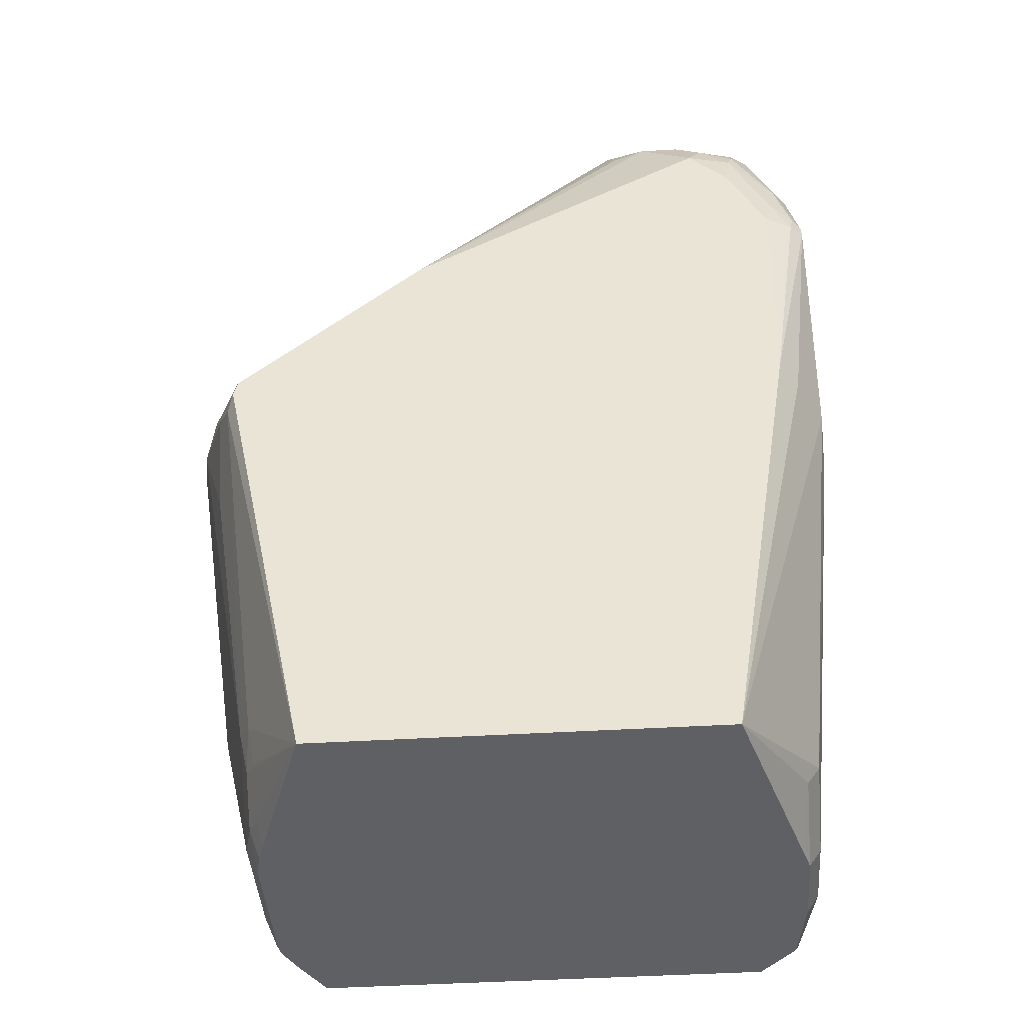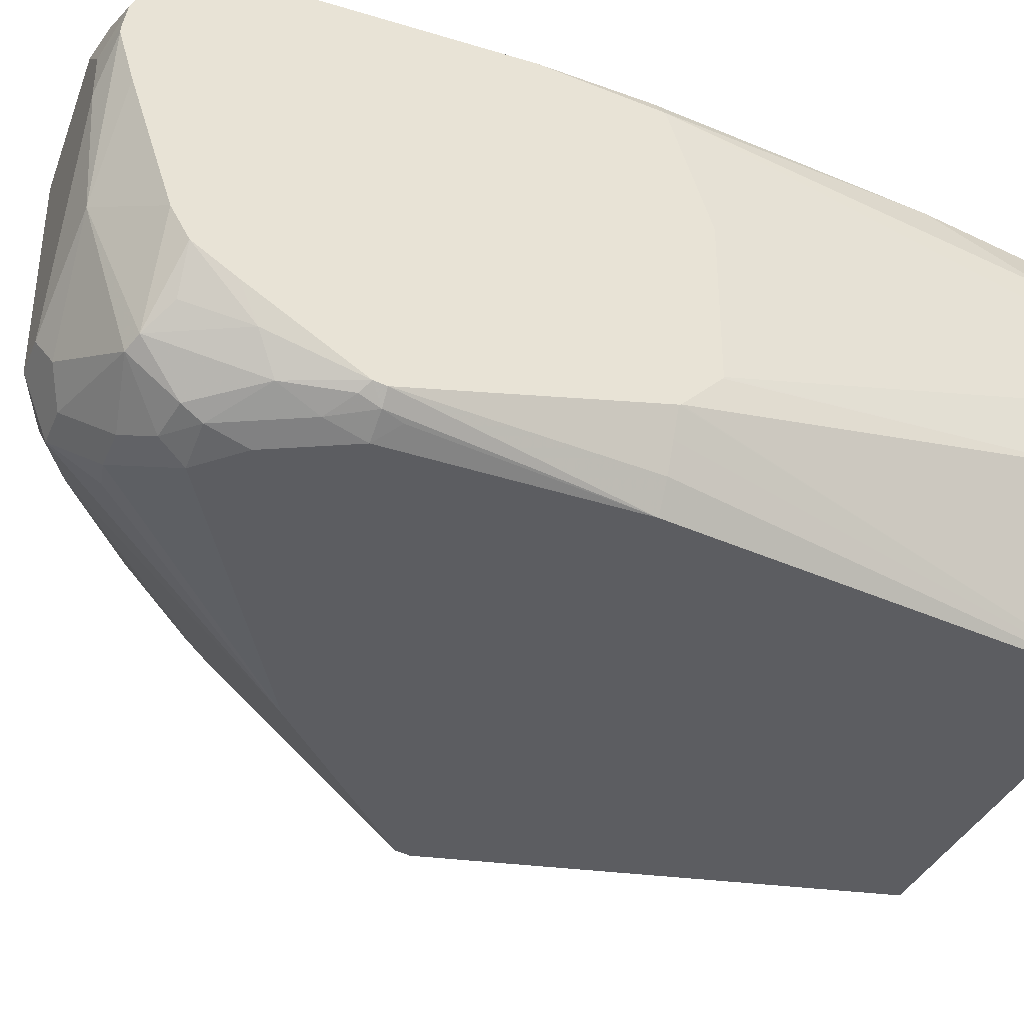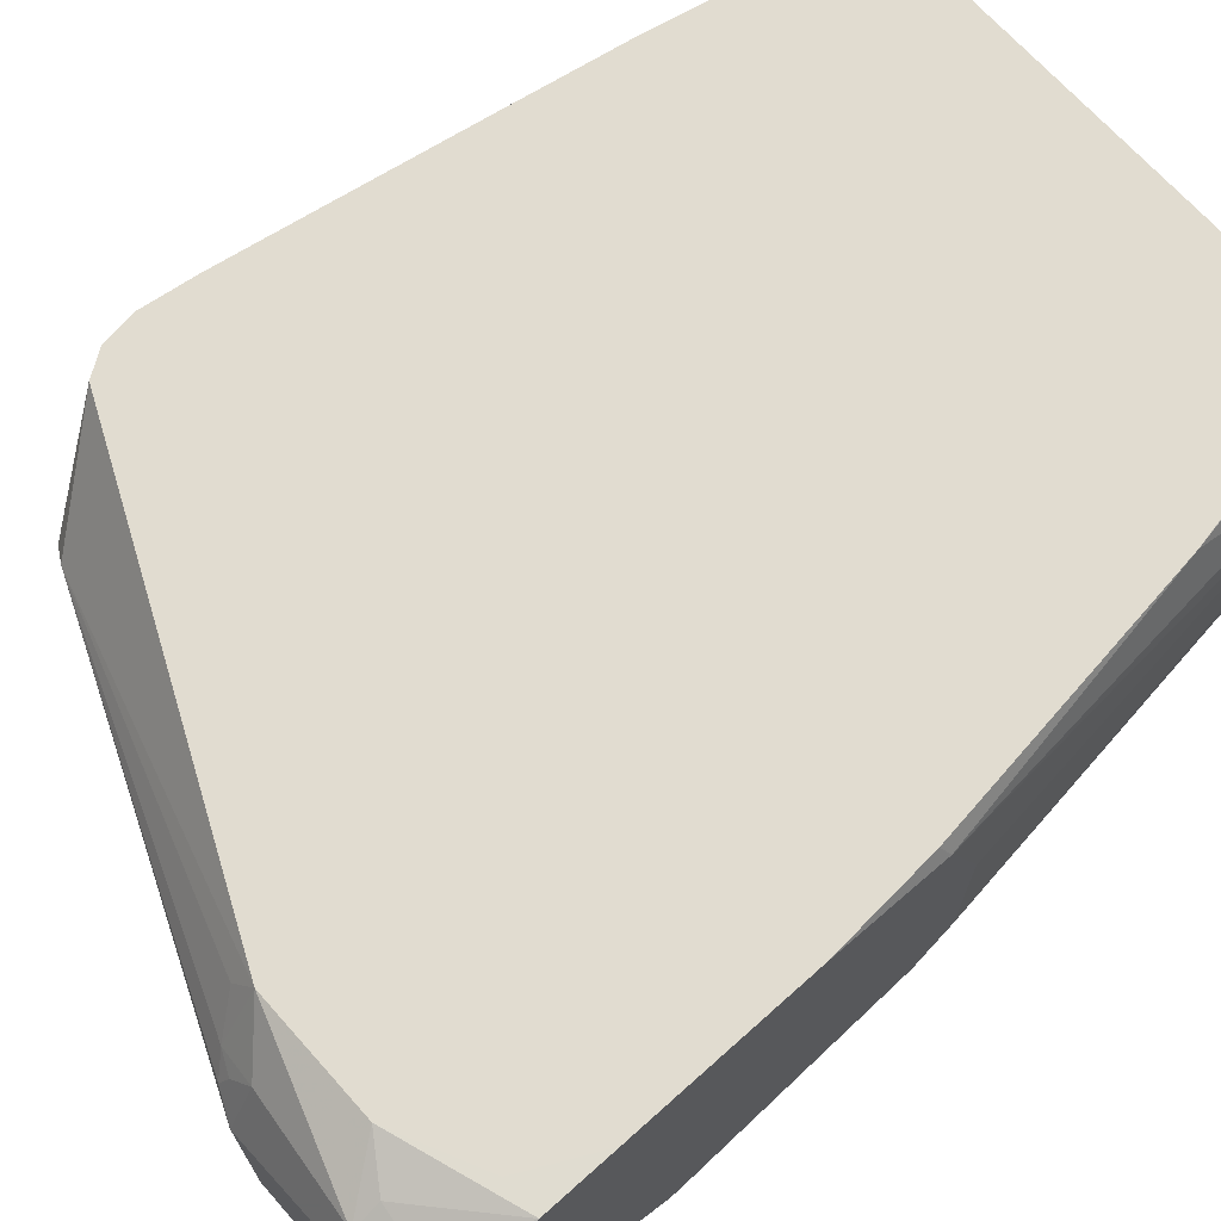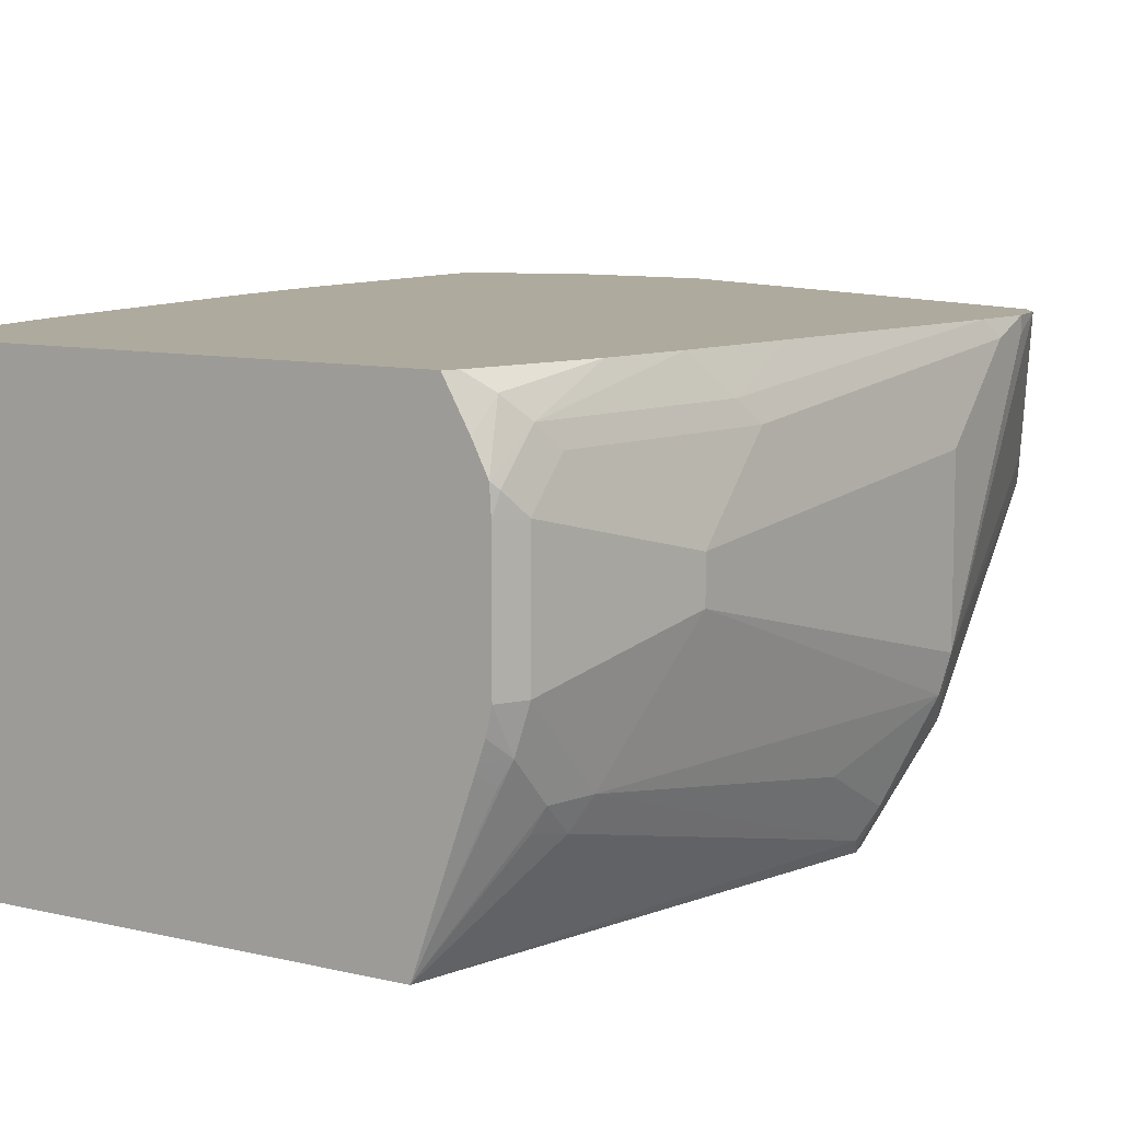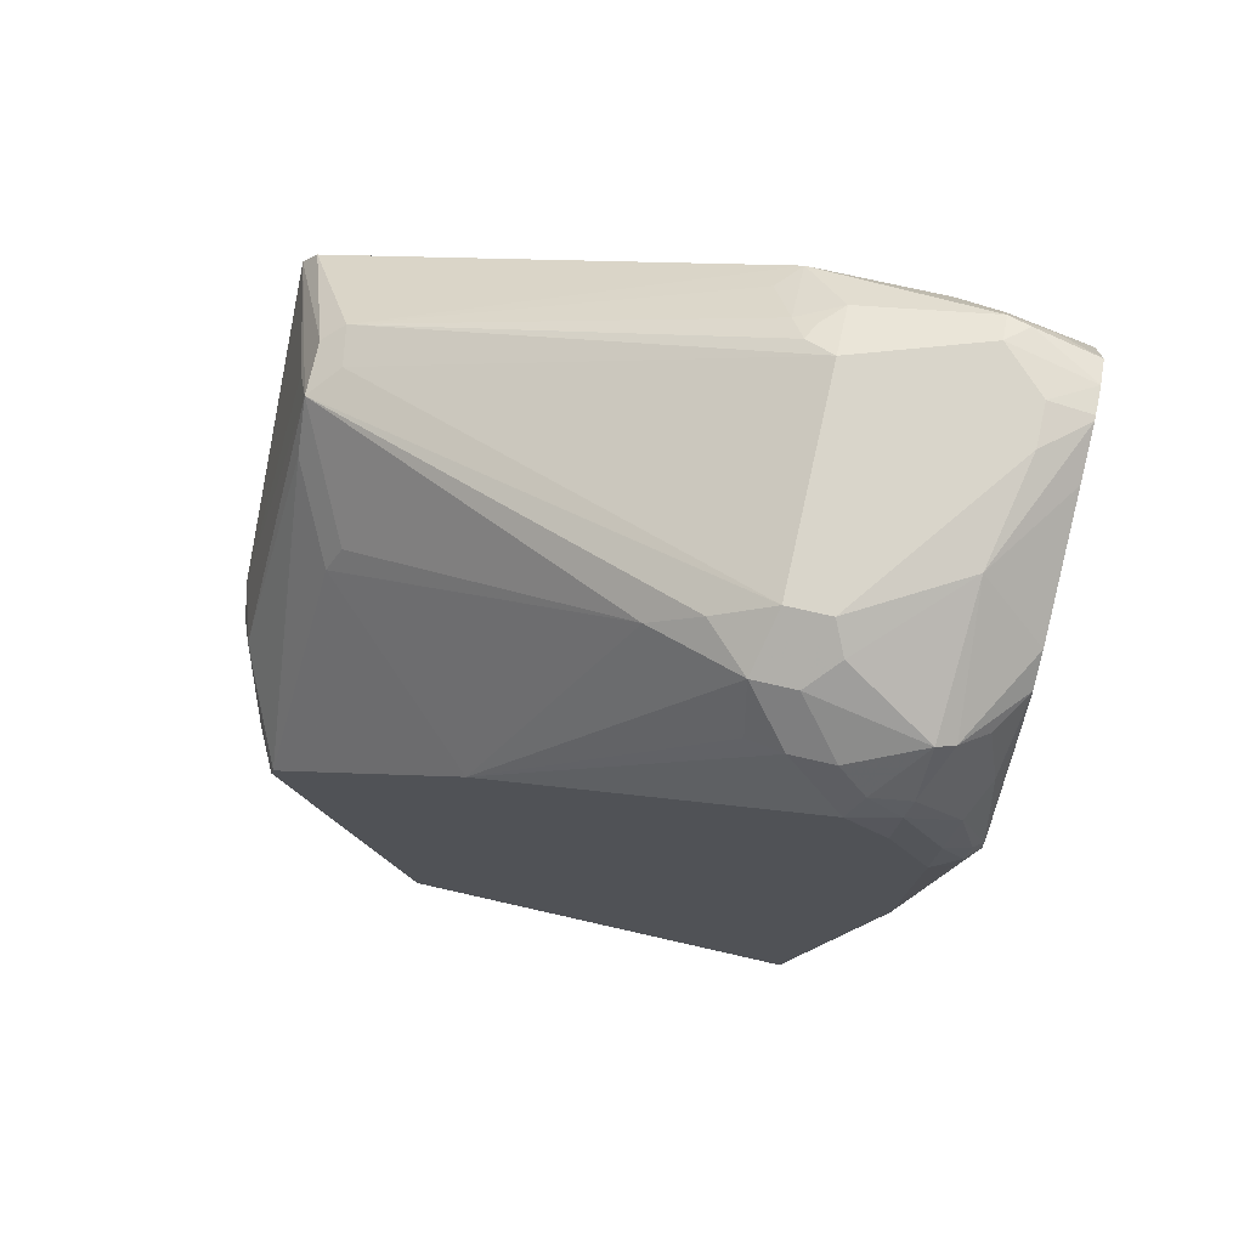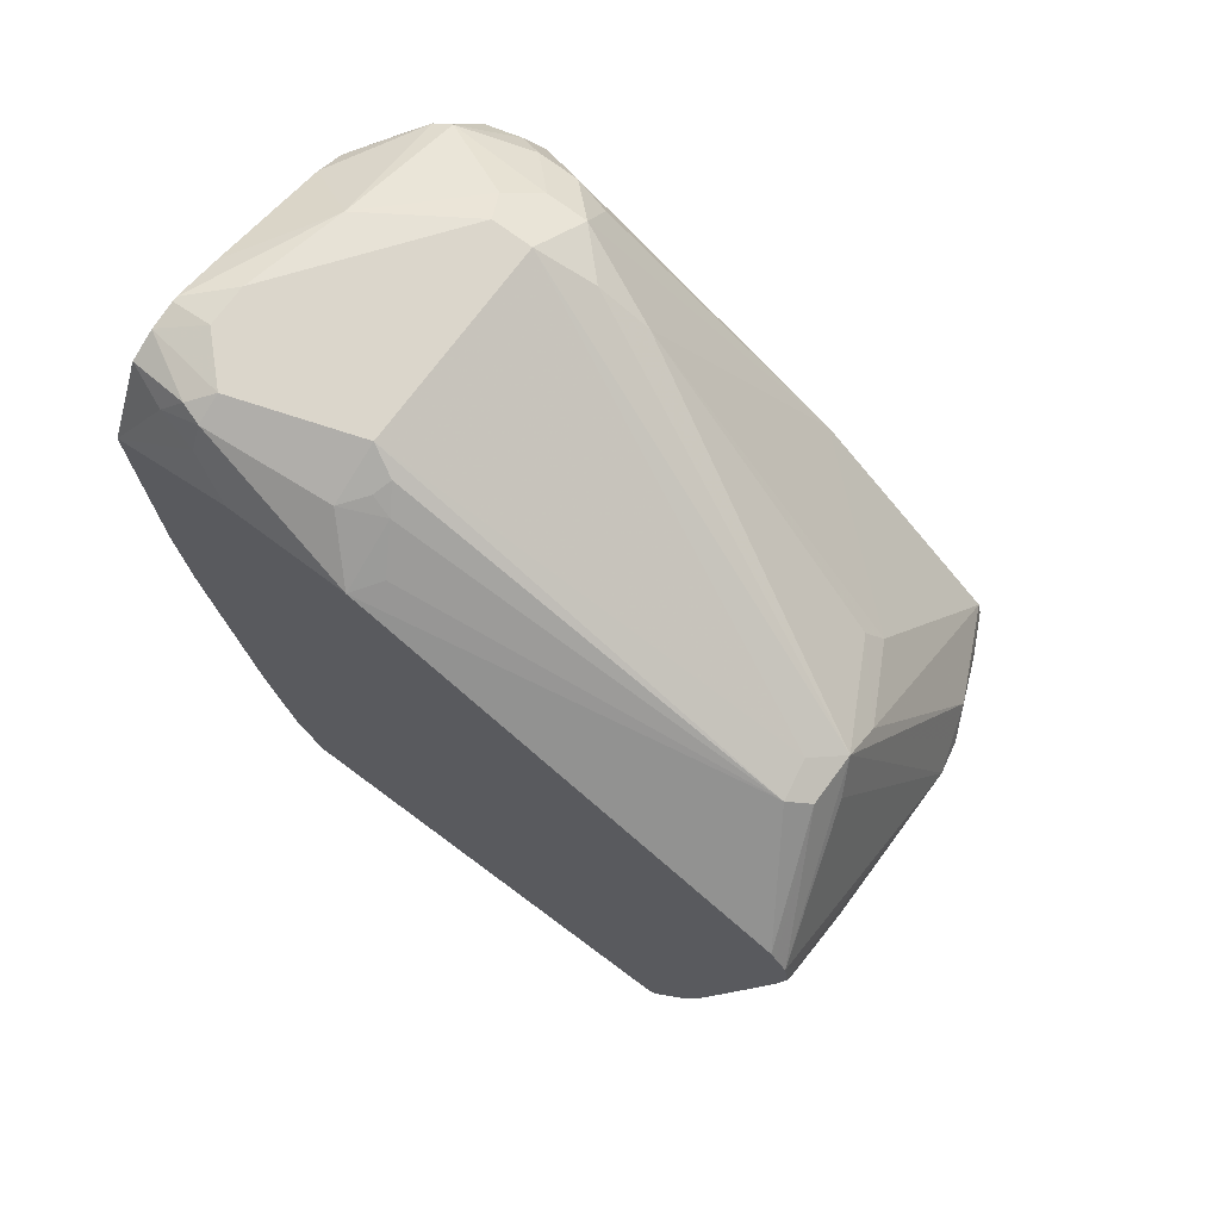
<metadata>
{"format":"obj","ext":"obj","renderer":"f3d","projection":"perspective","resolution":1024,"background":"white","views":[{"elev":-43.6,"azim":-175.9,"up":"+Y"},{"elev":-36.7,"azim":-111.5,"up":"+Z"},{"elev":69.4,"azim":-131.8,"up":"+Z"},{"elev":9.3,"azim":32.3,"up":"+Z"},{"elev":74.7,"azim":-167.2,"up":"+Y"},{"elev":73.5,"azim":36.6,"up":"+Y"}]}
</metadata>
<code>
v 0.1294 0.5661 0.4367
v 0.1274 0.5803 0.443
v 0.1294 0.5661 0.443
v 0.1294 0.5337 0.372
v 0.1105 0.6119 0.3909
v 0.1051 0.6227 0.3801
v 0.1051 0.6227 0.4003
v 0.1231 0.5867 0.443
v 0.1294 0.5176 0.3397
v 0.1262 0.5436 0.443
v 0.1294 0.5499 0.4367
v -0.02426 0.6712 0.3154
v -0.04311 0.6847 0.3181
v -0.06468 0.6955 0.3235
v 0.09432 0.6281 0.3909
v 0.09704 0.6267 0.4064
v 0.1213 0.5257 0.3154
v 0.1051 0.6065 0.3639
v 0.08357 0.6011 0.337
v 0.1209 0.59 0.443
v 0.1267 0.5149 0.3262
v 0.1294 0.5176 0.4044
v 0.1132 0.3882 0.372
v 0.1087 0.443 0.443
v 0.1092 0.4125 0.4286
v 0.1132 0.4206 0.4205
v -0.0593 0.6847 0.3019
v 0.08895 0.5903 0.3316
v 0.02695 0.5769 0.275
v -0.08087 0.6955 0.3235
v -0.06468 0.6955 0.4044
v -0.05389 0.6901 0.4097
v -0.04852 0.6834 0.4185
v -0.04042 0.6712 0.4327
v -0.04852 0.6681 0.443
v 0.1132 0.5014 0.2911
v 0.1051 0.5014 0.275
v 0.1035 0.5079 0.275
v 0.09704 0.3558 0.3235
v 0.1132 0.4691 0.3073
v 0.1132 0.3882 0.3882
v 0.09704 0.3235 0.3558
v 0.1008 0.3981 0.443
v 0.09298 0.3316 0.4286
v 0.09704 0.3397 0.4205
v 0.09704 0.3235 0.4044
v -0.06199 0.6658 0.2885
v -0.07546 0.6685 0.2858
v -0.07546 0.6847 0.3019
v -0.09703 0.647 0.275
v -0.1294 0.6955 0.3882
v -0.08625 0.6901 0.3127
v -0.1213 0.6915 0.3478
v -0.1132 0.6955 0.4205
v -0.1132 0.6901 0.4313
v -0.06468 0.6847 0.4259
v -0.05658 0.6874 0.4165
v -0.09703 0.6681 0.443
v 0.1078 0.496 0.2804
v 0.1078 0.4637 0.2965
v 0.06469 0.3129 0.275
v 0.09298 0.3215 0.3397
v 0.09298 0.3377 0.3235
v 0.09163 0.3504 0.3127
v 0.09174 0.3129 0.3558
v 0.09389 0.3657 0.443
v 0.08693 0.3235 0.4367
v 0.0911 0.3129 0.415
v 0.09298 0.3154 0.4124
v 0.09174 0.3129 0.4049
v -0.09166 0.6685 0.2858
v -0.1186 0.6739 0.2965
v -0.1132 0.6308 0.275
v -0.1152 0.647 0.279
v -0.1024 0.6577 0.2804
v -0.1454 0.6919 0.4024
v -0.1294 0.6955 0.4044
v -0.1454 0.6863 0.3834
v -0.1253 0.6712 0.2992
v -0.1454 0.6701 0.3349
v -0.1454 0.6901 0.415
v -0.1213 0.6915 0.4286
v -0.1294 0.6813 0.4327
v -0.1132 0.6793 0.4367
v -0.1454 0.6519 0.443
v -0.1307 0.6519 0.443
v 0.08895 0.3357 0.3154
v 0.08895 0.3195 0.3316
v 0.08631 0.3129 0.3368
v -0.09703 0.3129 0.275
v 0.08956 0.3129 0.3465
v 0.08728 0.3129 0.3397
v 0.07907 0.3172 0.443
v 0.08553 0.3129 0.4261
v 0.08833 0.3129 0.4205
v -0.1173 0.6551 0.2831
v -0.1294 0.5984 0.275
v -0.1314 0.6146 0.279
v -0.1348 0.6308 0.2858
v -0.1454 0.6919 0.4044
v -0.1354 0.6631 0.3073
v -0.1454 0.6631 0.3232
v -0.1415 0.6389 0.2992
v -0.1454 0.6901 0.4152
v -0.1454 0.6848 0.4259
v -0.1454 0.6847 0.426
v -0.1454 0.6235 0.443
v -0.124 0.3129 0.3664
v -0.1213 0.3154 0.3518
v -0.124 0.3289 0.3343
v -0.1294 0.3397 0.3397
v -0.1454 0.5006 0.3072
v -0.1454 0.5014 0.3069
v -0.1402 0.5014 0.2965
v -0.1348 0.5014 0.2858
v -0.1268 0.5014 0.275
v 0.07601 0.3129 0.443
v -0.1375 0.5903 0.279
v -0.1402 0.5984 0.2804
v -0.1415 0.6065 0.2831
v -0.1454 0.6034 0.2861
v -0.1454 0.647 0.3128
v -0.1454 0.5489 0.443
v -0.1241 0.3129 0.3667
v -0.1294 0.3235 0.372
v -0.1454 0.4848 0.3233
v -0.1454 0.4852 0.3226
v -0.1454 0.5984 0.2853
v -0.106 0.3129 0.443
v -0.1454 0.5016 0.4371
v -0.1424 0.5045 0.443
v -0.1241 0.3129 0.399
v -0.1294 0.3235 0.4044
v -0.1454 0.4848 0.388
v -0.1213 0.3154 0.4286
v -0.12 0.3129 0.4274
v -0.1087 0.3172 0.443
v -0.1159 0.3208 0.4394
v -0.1454 0.5012 0.4369
v -0.1294 0.3397 0.4205
v -0.1281 0.3895 0.443
v -0.1267 0.3262 0.4178
v -0.1454 0.501 0.4365
v -0.1186 0.3343 0.4421
v -0.1177 0.3352 0.443
f 67 94 95
f 141 144 145
f 76 80 102
f 76 78 80
f 74 99 96
f 74 98 99
f 74 97 98
f 74 96 75
f 72 96 79
f 71 75 72
f 68 70 69
f 67 95 68
f 76 122 121
f 73 97 74
f 72 75 96
f 76 139 130
f 76 128 113
f 67 93 94
f 76 104 81
f 76 105 104
f 76 106 105
f 76 85 106
f 76 107 85
f 76 121 128
f 76 123 107
f 76 143 139
f 76 134 143
f 76 126 134
f 76 127 126
f 76 112 127
f 76 113 112
f 76 130 123
f 66 93 67
f 61 88 89
f 62 92 88
f 61 87 63
f 61 64 87
f 59 64 61
f 58 85 86
f 58 84 85
f 55 84 58
f 61 63 62
f 55 83 84
f 54 82 55
f 54 81 82
f 54 77 81
f 53 80 78
f 53 79 80
f 53 72 79
f 55 82 83
f 61 62 88
f 76 81 100
f 61 89 92
f 62 91 92
f 62 65 91
f 61 108 90
f 61 124 108
f 61 132 124
f 61 136 132
f 61 129 136
f 61 117 129
f 61 94 117
f 61 95 94
f 61 68 95
f 61 70 68
f 61 65 70
f 61 91 65
f 61 92 91
f 63 87 64
f 77 100 81
f 90 113 114
f 79 102 80
f 129 137 138
f 129 135 136
f 125 134 126
f 125 133 134
f 124 133 125
f 124 132 133
f 129 138 135
f 123 130 131
f 119 128 121
f 116 119 118
f 116 128 119
f 115 128 116
f 114 128 115
f 113 128 114
f 119 121 120
f 111 127 112
f 130 139 140
f 130 141 131
f 53 78 76
f 140 144 141
f 138 145 144
f 137 145 138
f 135 140 142
f 135 144 140
f 130 140 141
f 135 138 144
f 133 136 135
f 133 143 134
f 133 139 143
f 133 140 139
f 133 142 140
f 132 136 133
f 133 135 142
f 79 101 102
f 111 126 127
f 111 124 125
f 90 110 111
f 90 109 110
f 90 108 109
f 88 92 89
f 85 107 86
f 83 85 84
f 90 111 112
f 83 106 85
f 82 105 106
f 82 104 105
f 81 104 82
f 79 103 101
f 79 99 103
f 79 96 99
f 82 106 83
f 111 125 126
f 90 112 113
f 90 115 116
f 110 124 111
f 108 110 109
f 108 124 110
f 103 121 122
f 102 103 122
f 101 103 102
f 90 114 115
f 99 121 103
f 98 120 99
f 98 119 120
f 97 116 118
f 97 119 98
f 97 118 119
f 93 117 94
f 99 120 121
f 52 72 53
f 76 102 122
f 51 76 100
f 11 26 22
f 11 25 26
f 10 25 11
f 10 24 25
f 9 23 21
f 9 41 23
f 12 27 13
f 9 22 41
f 7 20 8
f 7 16 20
f 6 19 12
f 6 18 19
f 6 17 18
f 6 9 17
f 9 21 17
f 6 16 7
f 12 19 28
f 12 29 27
f 16 35 20
f 16 34 35
f 16 33 34
f 16 32 33
f 16 31 32
f 15 31 16
f 12 28 29
f 14 49 30
f 14 31 15
f 14 54 31
f 14 77 54
f 14 51 77
f 14 30 51
f 13 27 14
f 14 27 49
f 17 21 36
f 6 15 16
f 6 13 14
f 2 58 86
f 2 35 58
f 2 20 35
f 2 8 20
f 2 7 8
f 2 6 7
f 2 86 107
f 2 5 6
f 1 9 4
f 1 22 9
f 1 11 22
f 1 3 11
f 1 2 3
f 51 100 77
f 1 4 2
f 6 14 15
f 2 107 123
f 2 131 141
f 5 9 6
f 3 10 11
f 2 9 5
f 2 4 9
f 2 10 3
f 2 24 10
f 2 123 131
f 2 43 24
f 2 93 66
f 2 117 93
f 2 129 117
f 2 137 129
f 2 145 137
f 2 141 145
f 2 66 43
f 17 36 37
f 6 12 13
f 17 38 18
f 39 59 60
f 39 64 59
f 39 63 64
f 39 62 63
f 39 42 62
f 37 59 61
f 39 60 40
f 36 60 59
f 36 59 37
f 35 55 58
f 35 56 55
f 33 35 34
f 33 56 35
f 33 57 56
f 36 40 60
f 32 57 33
f 42 70 65
f 43 66 44
f 17 37 38
f 51 53 76
f 50 74 75
f 50 73 74
f 49 72 52
f 49 71 72
f 42 65 62
f 48 75 71
f 46 69 70
f 44 66 67
f 44 46 45
f 44 69 46
f 44 68 69
f 44 67 68
f 48 50 75
f 31 57 32
f 42 46 70
f 31 55 56
f 26 46 41
f 26 45 46
f 25 45 26
f 25 44 45
f 25 43 44
f 23 42 39
f 23 46 42
f 23 41 46
f 22 26 41
f 21 40 36
f 21 39 40
f 21 23 39
f 18 38 28
f 31 56 57
f 18 28 19
f 27 47 48
f 27 48 71
f 24 43 25
f 27 71 49
f 31 54 55
f 30 53 51
f 30 52 53
f 30 49 52
f 29 73 50
f 29 116 97
f 29 90 116
f 29 97 73
f 29 37 61
f 29 38 37
f 29 48 47
f 29 50 48
f 28 38 29
f 27 29 47
f 29 61 90

</code>
